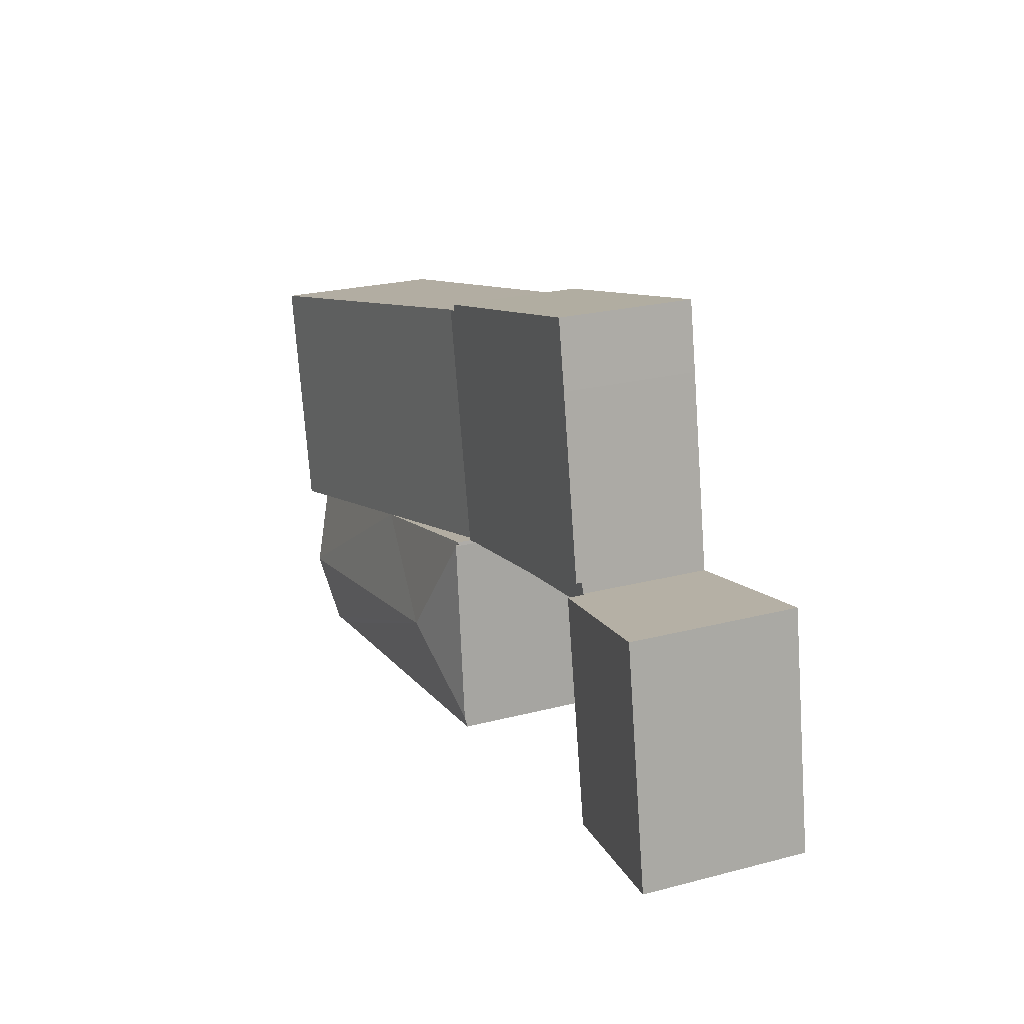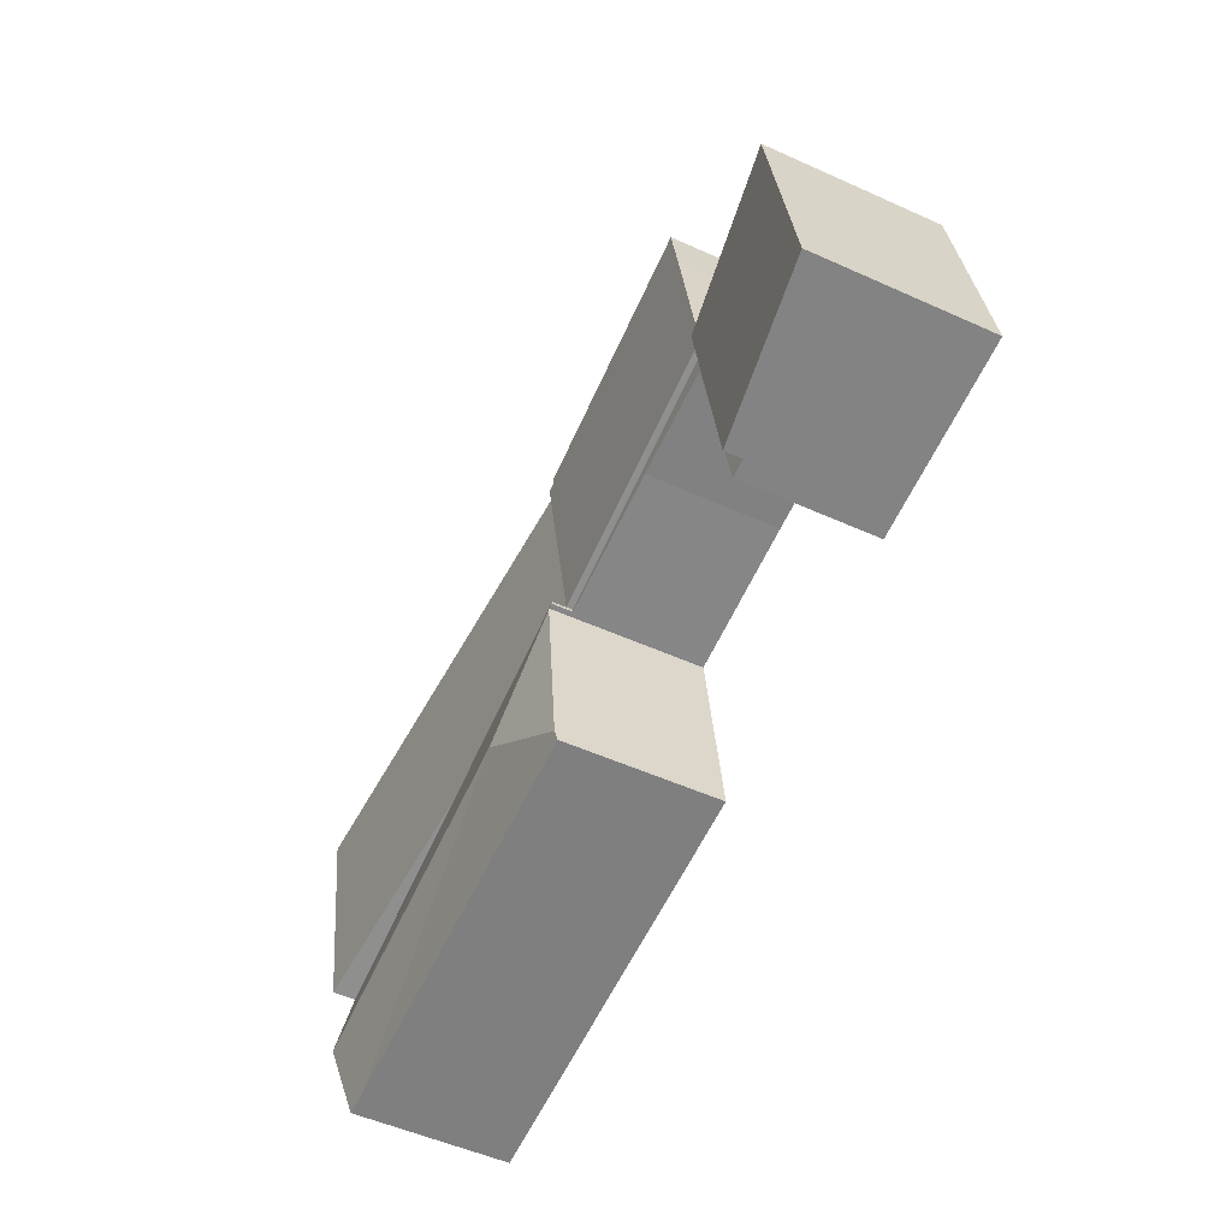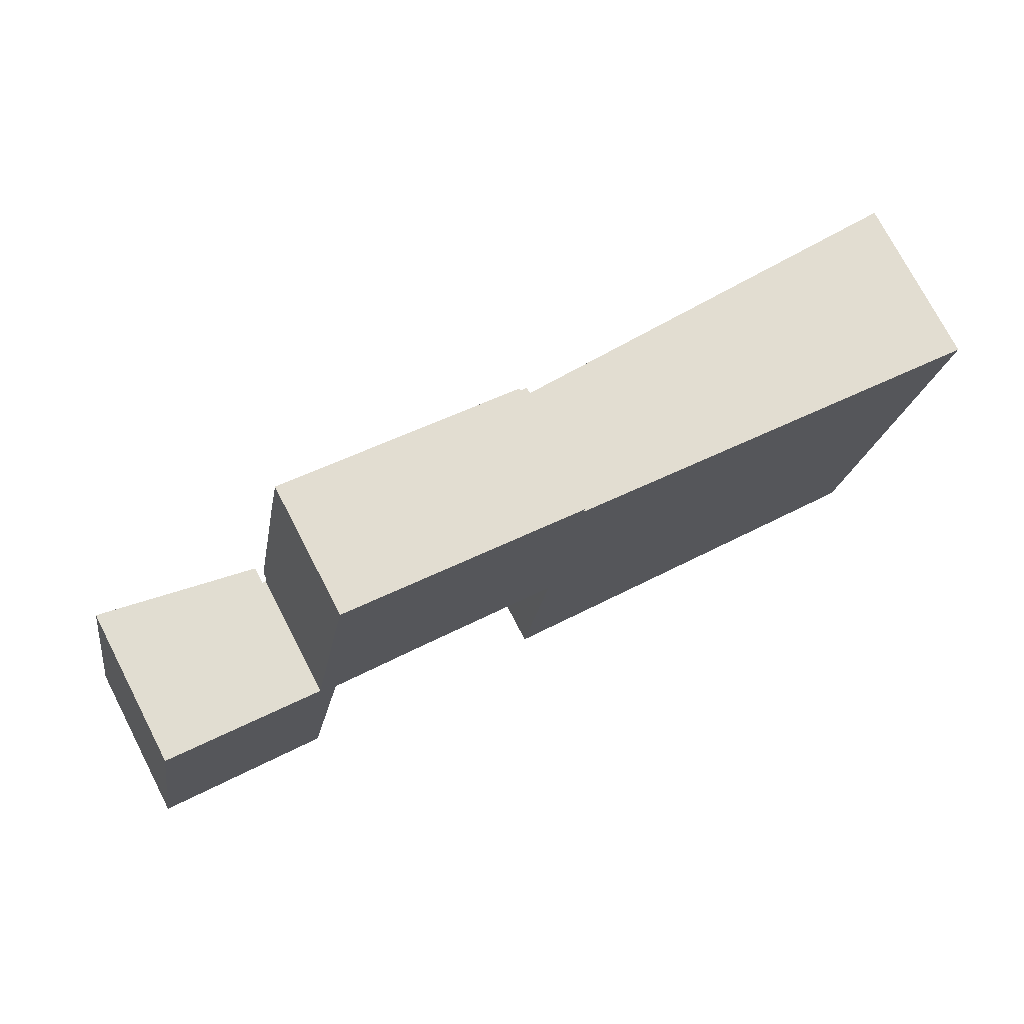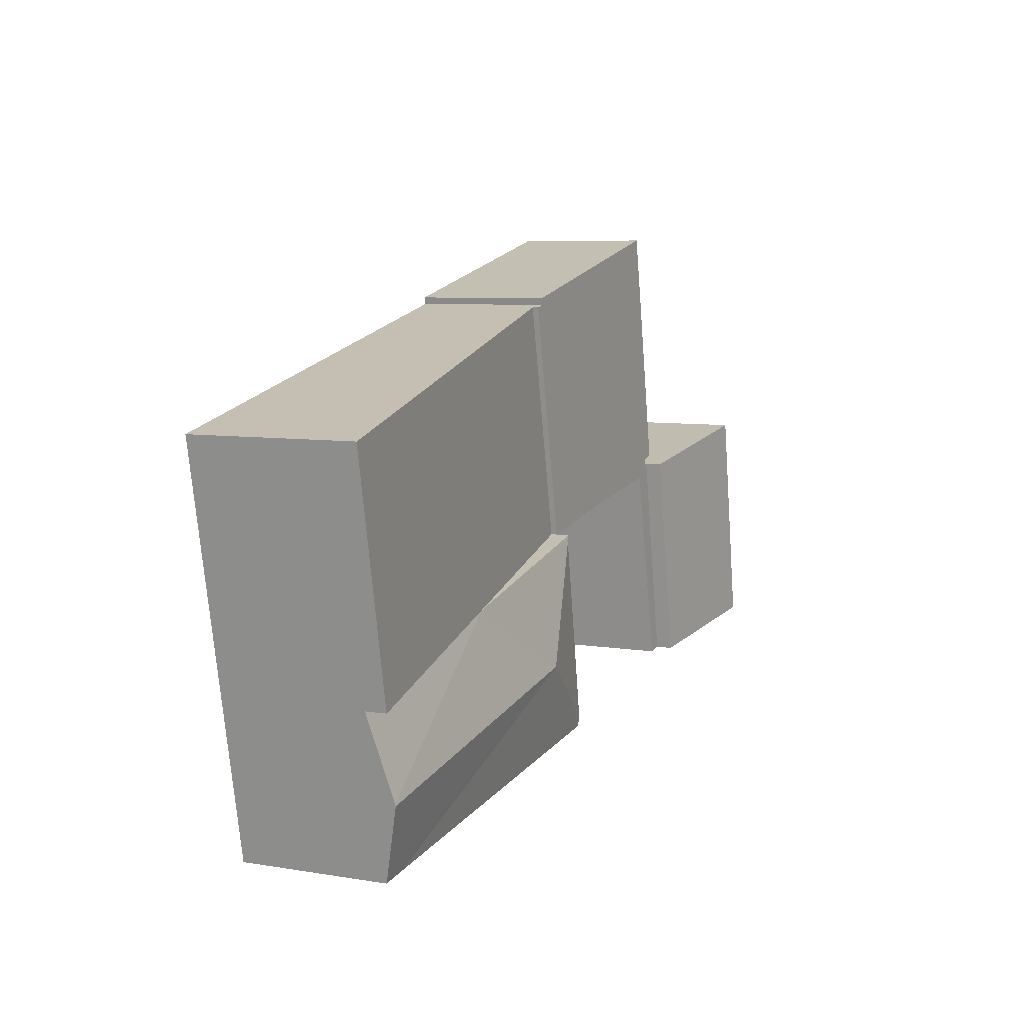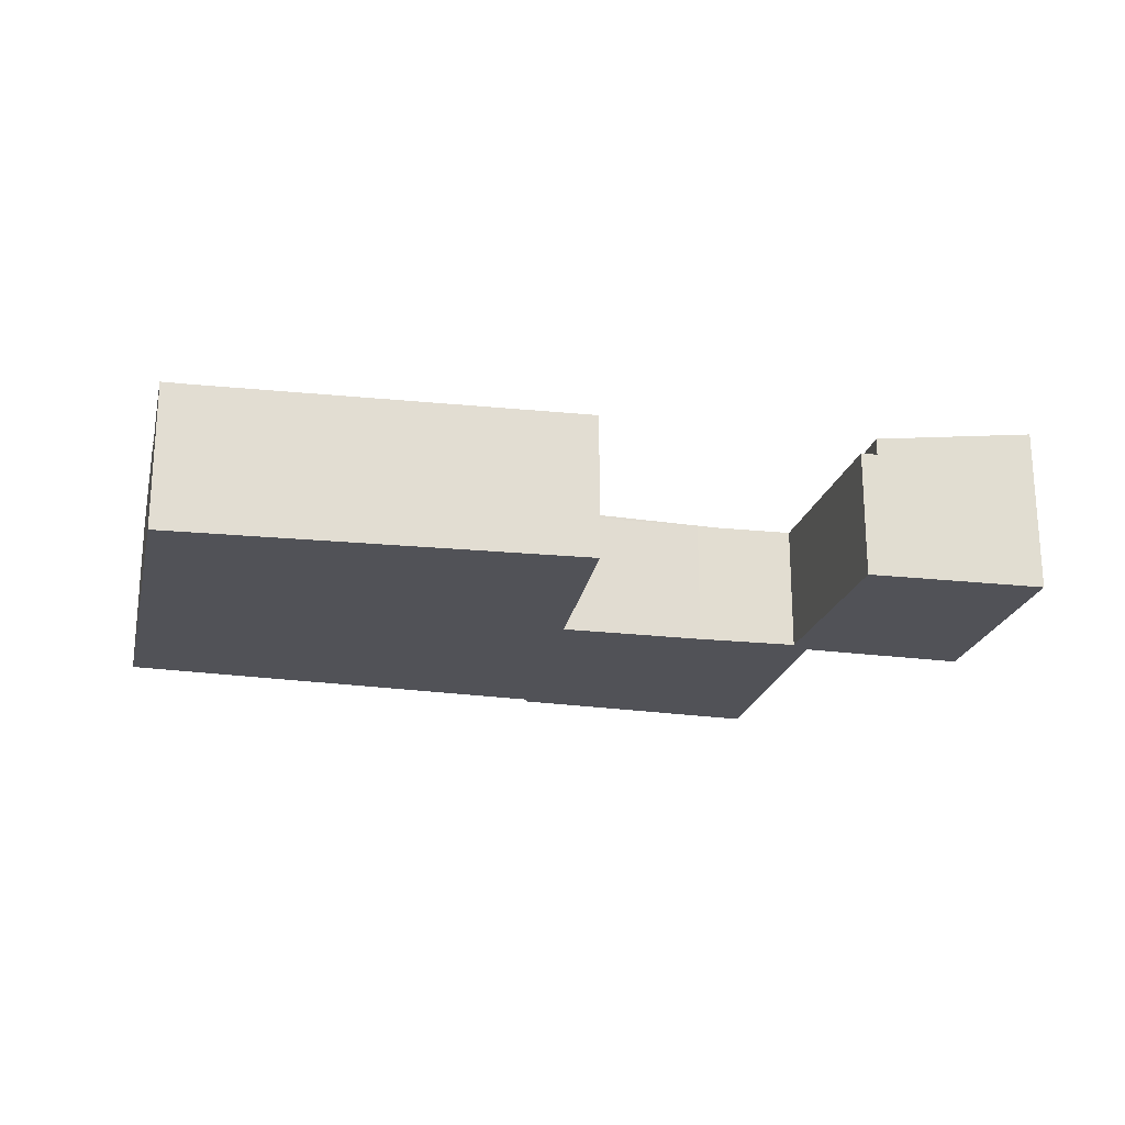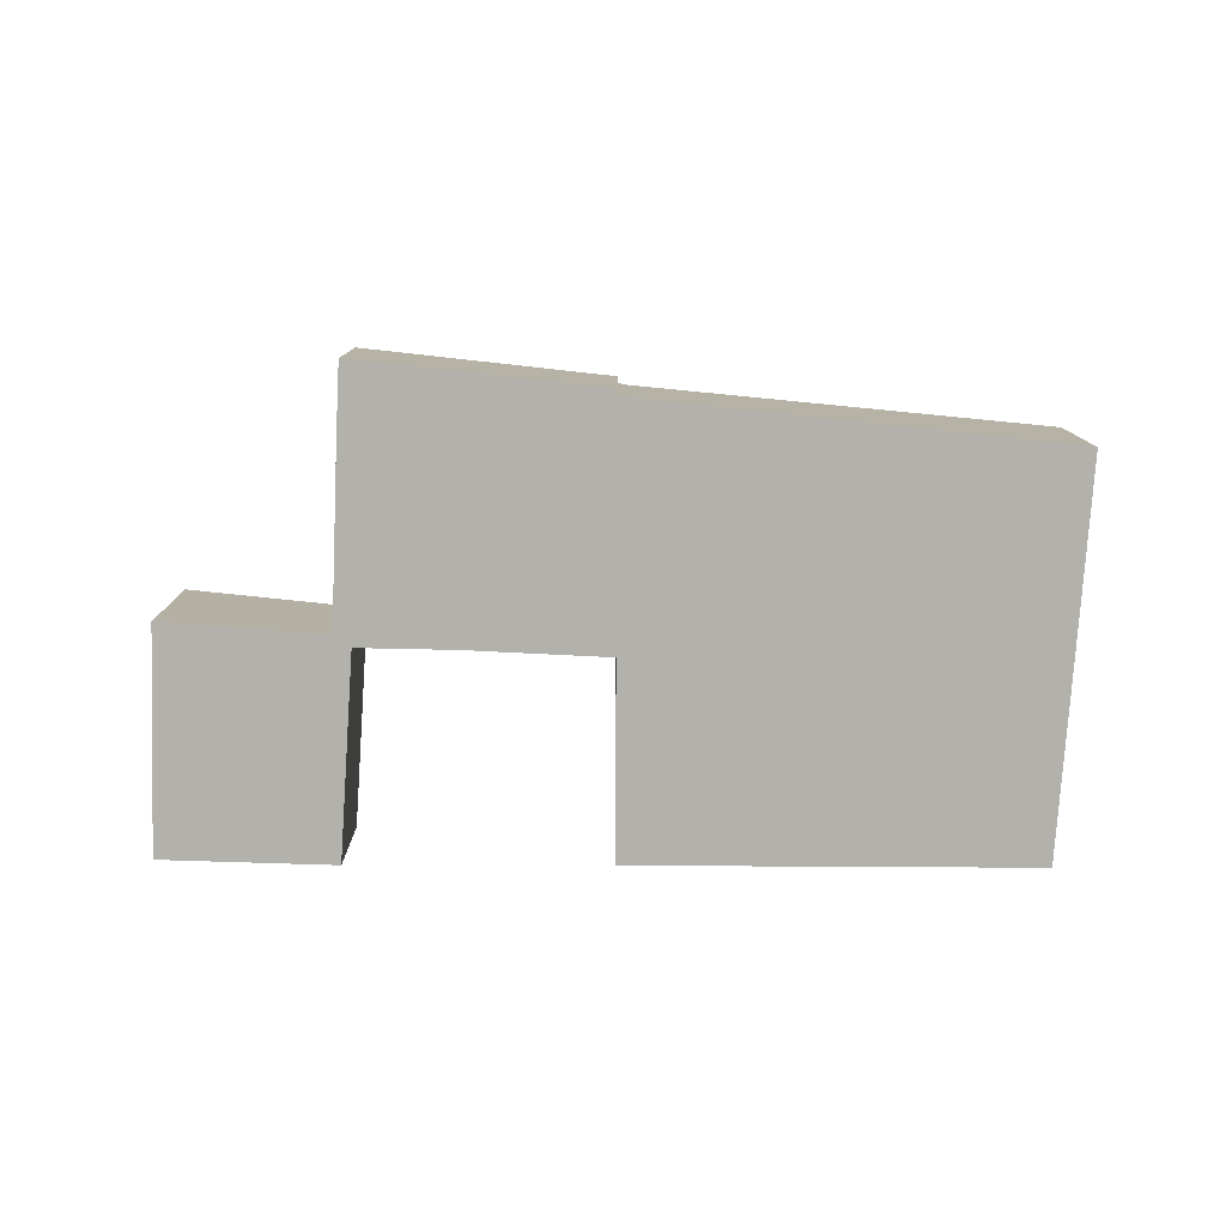
<metadata>
{"format":"obj","ext":"obj","renderer":"f3d","projection":"perspective","resolution":1024,"background":"white","views":[{"elev":23.5,"azim":-113.8,"up":"+Z"},{"elev":-52.5,"azim":-115.9,"up":"+Z"},{"elev":74.4,"azim":-27.4,"up":"+Z"},{"elev":6.9,"azim":115.9,"up":"+Z"},{"elev":-21.4,"azim":178.0,"up":"+Y"},{"elev":-78.9,"azim":7.4,"up":"+Y"}]}
</metadata>
<code>
v  4.525 3.591 -0.73
v  5.014 3.591 -0.694
v  4.992 3.591 -0.805
v  5.623 3.591 5.475
v  6.169 3.591 5.06
v  5.721 3.591 5.454
v  8.991 3.591 4.635
v  12.92 3.591 4.037
v  12.9 3.591 3.931
v  5.774 3.591 5.757
v  5.774 -3.525e-16 5.757
v  12.92 -2.472e-16 4.037
v  5.623 -3.352e-16 5.475
v  5.721 -3.34e-16 5.454
v  12.9 -2.407e-16 3.931
v  6.169 -3.098e-16 5.06
v  5.014 4.25e-17 -0.694
v  4.992 4.929e-17 -0.805
v  8.991 -2.838e-16 4.635
v  4.525 4.47e-17 -0.73
v  12.92 3.76 4.037
v  13.95 3.76 10.73
v  14.23 3.76 10.66
v  6.989 3.76 12.62
v  13.99 3.76 10.91
v  5.774 3.76 5.757
v  6.647 3.76 10.75
v  6.647 -6.581e-16 10.75
v  6.989 -7.725e-16 12.62
v  13.99 -6.683e-16 10.91
v  13.95 -6.568e-16 10.73
v  14.23 -6.527e-16 10.66
v  4.525 4.068 -0.73
v  1.063 4.629 6.439
v  5.623 4.068 5.475
v  0.728 4.531 -0.117
v  0 4.62 2.829e-16
v  1.063 -3.943e-16 6.439
v  0 0 0
v  0.728 7.164e-18 -0.117
v  18.56 4.136 2.681
v  13.04 4.156 3.905
v  12.92 4.136 4.037
v  15.02 4.706 0.569
v  13.04 4.167 3.848
v  24.34 4.697 -1.174
v  24.81 4.136 1.179
v  24.33 4.706 -1.215
v  23.92 4.201 -3.334
v  23.11 4.19 -3.225
v  12.62 4.174 -1.803
v  12.29 4.174 -1.758
v  12.33 4.236 -1.449
v  13 -2.396e-16 3.913
v  12.9 4.136 3.931
v  13 4.156 3.913
v  23.92 2.041e-16 -3.334
v  23.11 1.975e-16 -3.225
v  12.62 1.104e-16 -1.803
v  12.29 1.076e-16 -1.758
v  13.04 -2.391e-16 3.905
v  12.33 8.873e-17 -1.449
v  13.04 -2.356e-16 3.848
v  18.56 -1.642e-16 2.681
v  24.81 -7.219e-17 1.179
v  24.34 7.189e-17 -1.174
v  24.33 7.44e-17 -1.215
v  26.11 4.74 7.818
v  24.81 4.74 1.179
v  14.23 3.591 10.66
v  26.11 -4.787e-16 7.818
g defaultobject
f 1 2 3
f 2 1 4
f 2 4 5
f 5 4 6
f 7 8 9
f 8 7 10
f 10 7 5
f 10 5 6
f 11 8 10
f 8 11 12
f 13 6 4
f 6 13 14
f 12 9 8
f 9 12 15
f 16 2 5
f 2 16 17
f 2 17 3
f 3 17 18
f 15 7 9
f 7 15 19
f 19 5 7
f 5 19 16
f 18 1 3
f 1 18 20
f 20 4 1
f 4 20 13
f 14 10 6
f 10 14 11
f 18 13 20
f 13 18 14
f 14 18 11
f 11 18 17
f 11 17 16
f 11 16 19
f 11 19 12
f 12 19 15
f 21 22 23
f 22 24 25
f 24 22 21
f 24 21 26
f 24 26 27
f 11 27 26
f 27 11 28
f 27 28 24
f 24 28 29
f 29 25 24
f 25 29 30
f 31 23 22
f 23 31 32
f 30 22 25
f 22 30 31
f 32 21 23
f 21 32 12
f 12 26 21
f 26 12 11
f 28 30 29
f 30 28 11
f 30 11 31
f 31 11 12
f 31 12 32
f 33 34 35
f 34 33 36
f 34 36 37
f 37 38 34
f 38 37 39
f 38 35 34
f 35 38 13
f 13 33 35
f 33 13 20
f 36 39 37
f 39 36 33
f 39 33 40
f 40 33 20
f 40 38 39
f 38 40 13
f 13 40 20
f 41 42 43
f 42 41 44
f 42 44 45
f 46 41 47
f 46 44 41
f 44 46 48
f 49 44 48
f 44 49 50
f 51 44 50
f 44 51 52
f 44 52 53
f 53 45 44
f 54 55 56
f 55 54 15
f 57 50 49
f 50 57 51
f 51 57 58
f 51 58 59
f 51 59 52
f 52 59 60
f 61 56 42
f 56 61 54
f 15 43 55
f 43 15 12
f 60 53 52
f 53 60 45
f 45 60 62
f 45 62 63
f 45 63 42
f 42 63 61
f 12 41 43
f 41 12 64
f 41 64 47
f 47 64 65
f 65 46 47
f 46 65 48
f 48 65 49
f 49 65 57
f 57 65 66
f 57 66 67
f 59 62 60
f 62 59 63
f 63 59 58
f 63 58 61
f 61 58 64
f 64 58 65
f 65 58 66
f 66 58 57
f 66 57 67
f 54 12 15
f 12 54 61
f 12 61 64
f 41 68 69
f 68 41 70
f 70 41 8
f 12 70 8
f 70 12 32
f 70 71 68
f 71 70 32
f 71 69 68
f 69 71 65
f 65 41 69
f 41 65 64
f 41 64 8
f 8 64 12
f 12 71 32
f 71 12 64
f 71 64 65

</code>
